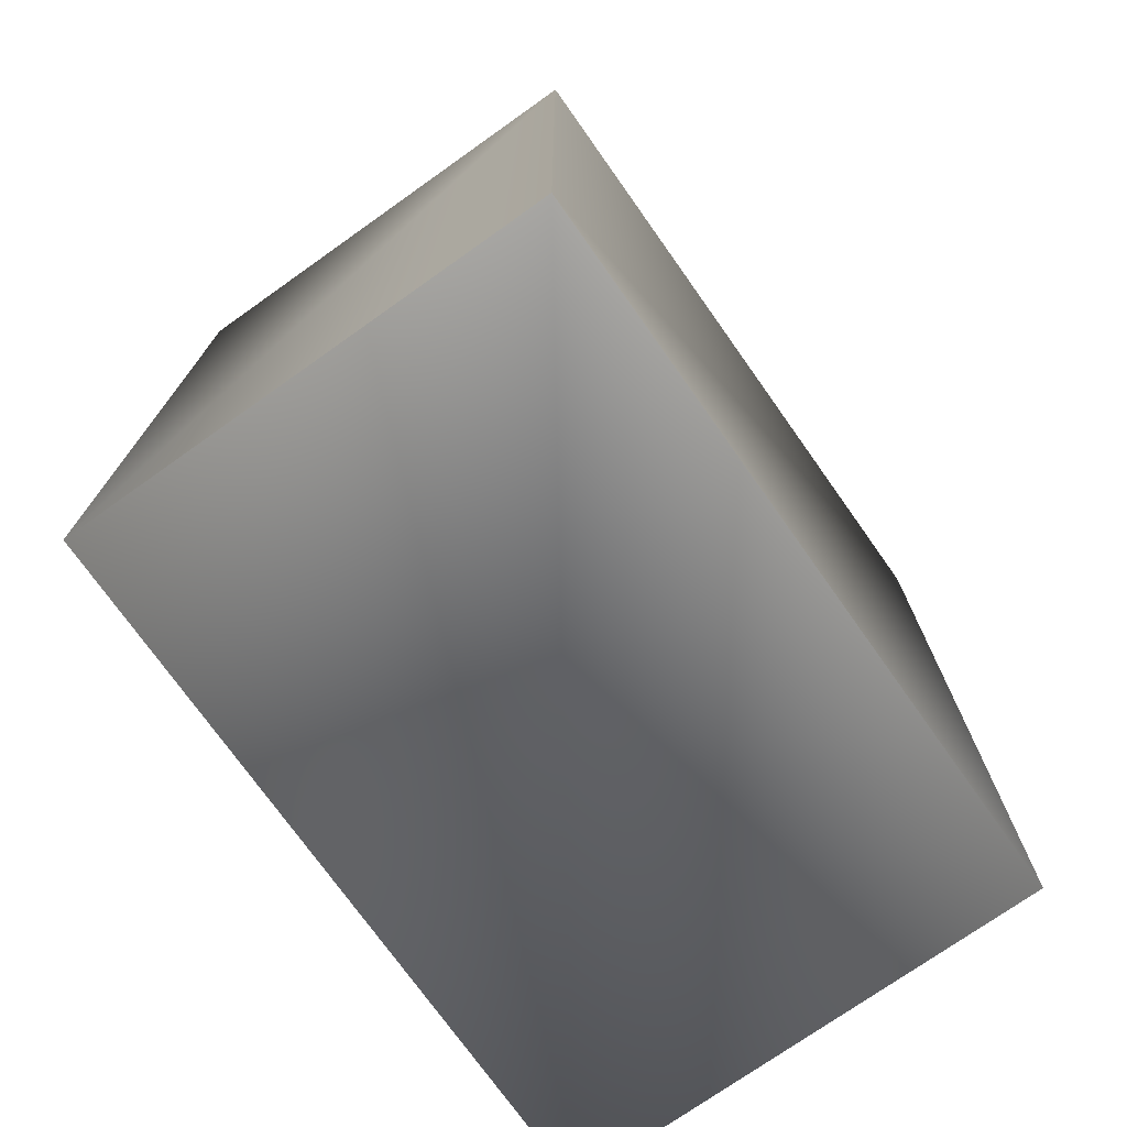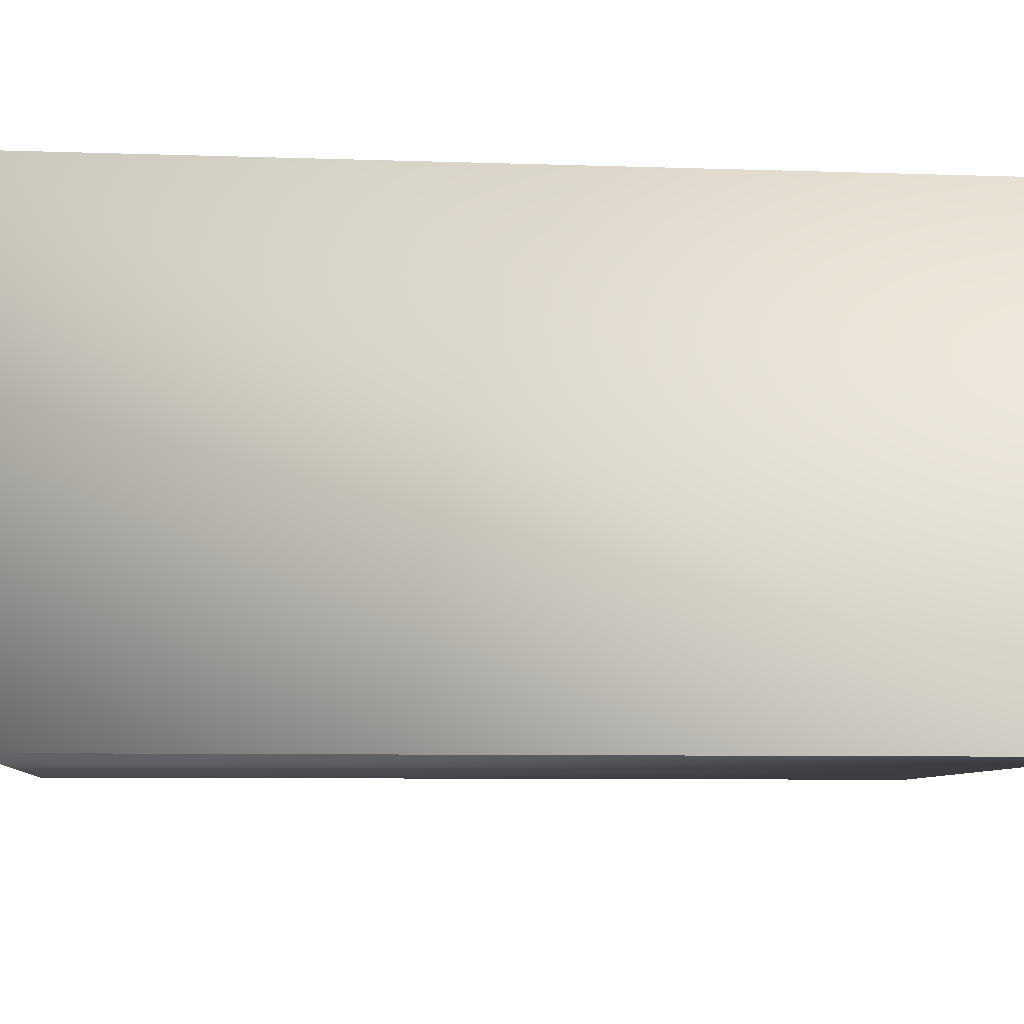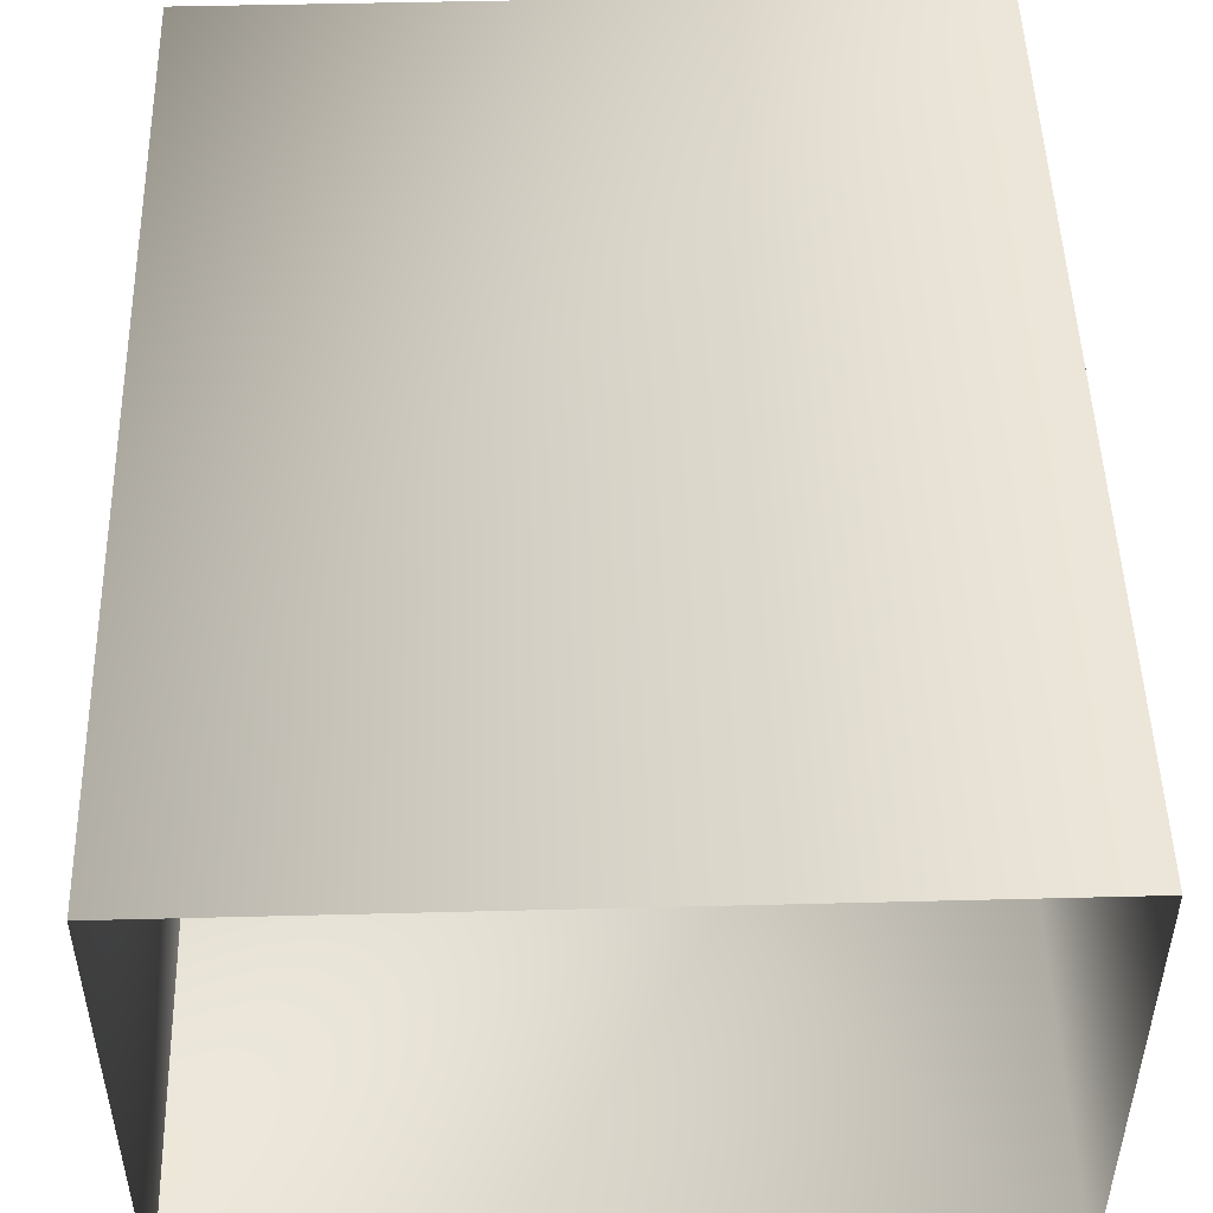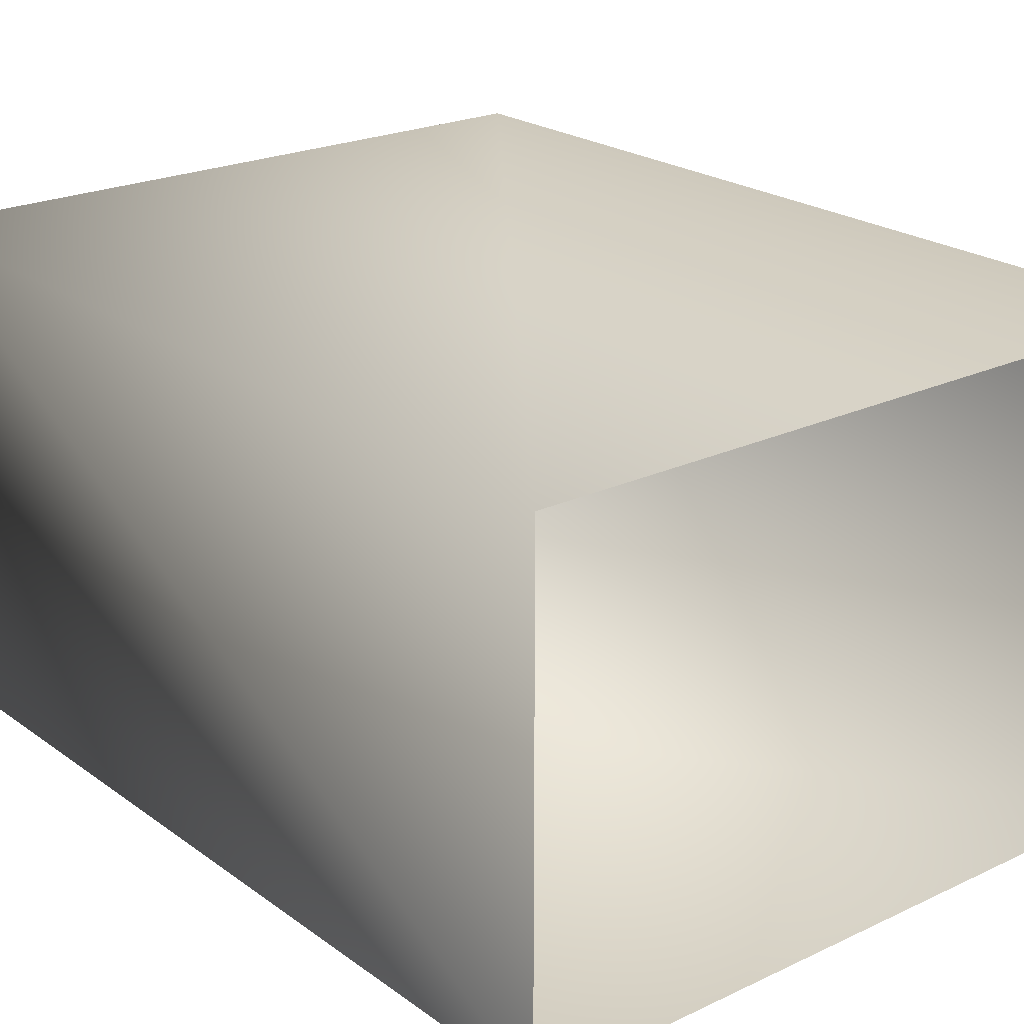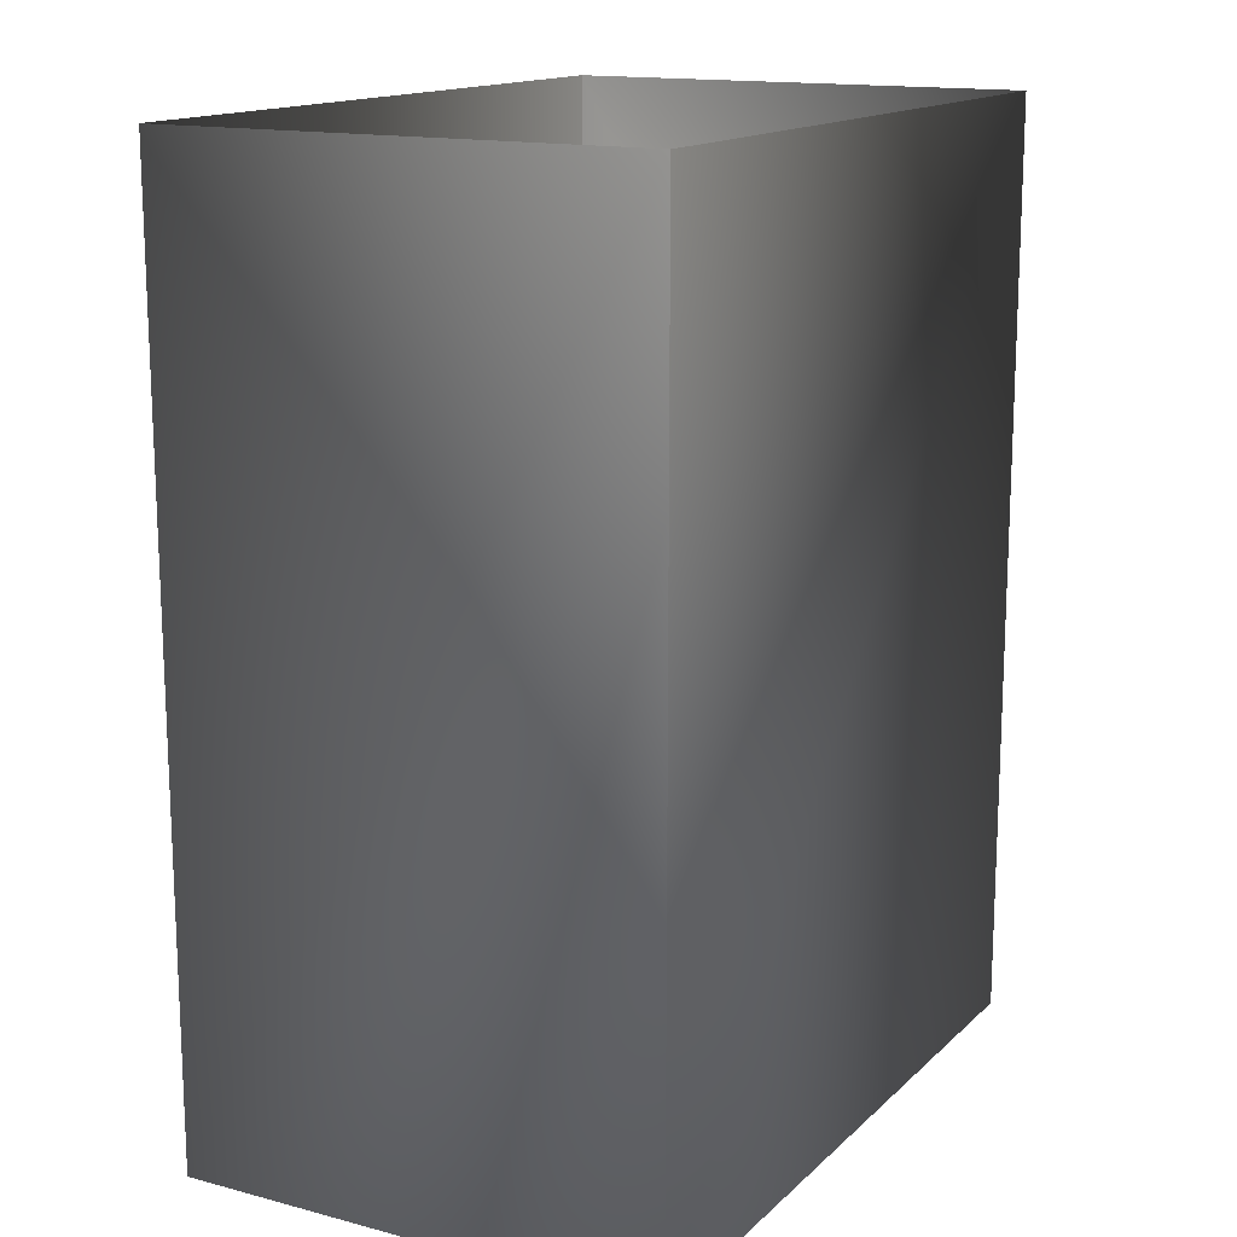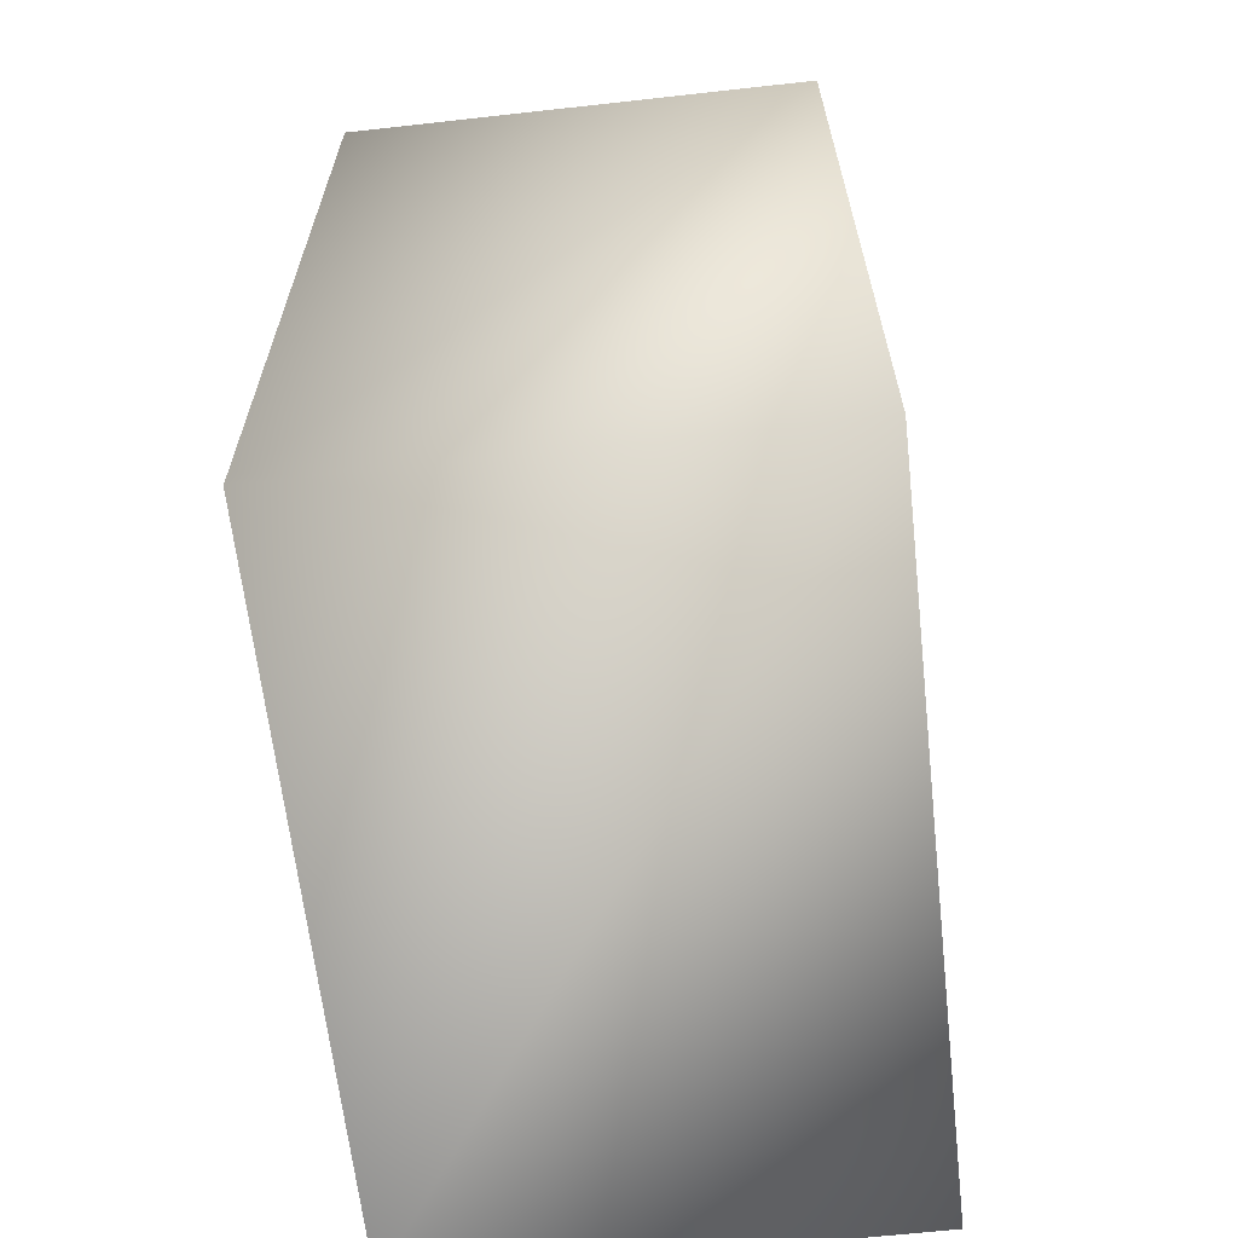
<metadata>
{"format":"obj","ext":"obj","renderer":"f3d","projection":"perspective","resolution":1024,"background":"white","views":[{"elev":-74.1,"azim":-54.7,"up":"+Y"},{"elev":-7.4,"azim":84.4,"up":"+Z"},{"elev":49.2,"azim":178.4,"up":"+Z"},{"elev":22.4,"azim":140.8,"up":"+Z"},{"elev":15.0,"azim":119.1,"up":"+Y"},{"elev":-64.3,"azim":96.4,"up":"+Y"}]}
</metadata>
<code>
o Cube_Cube.003
v -42.2 46.08 57.9
v -42.2 46.08 1.735
v -42.2 -61.68 1.735
v -42.2 -61.68 57.9
v 40.8 -61.68 1.735
v 40.8 46.08 1.735
v 40.8 -61.68 57.9
v 40.8 46.08 57.9
f 1 4 3 2
f 2 3 5 6
f 6 5 7 8
f 8 7 4 1
f 4 7 5 3

</code>
